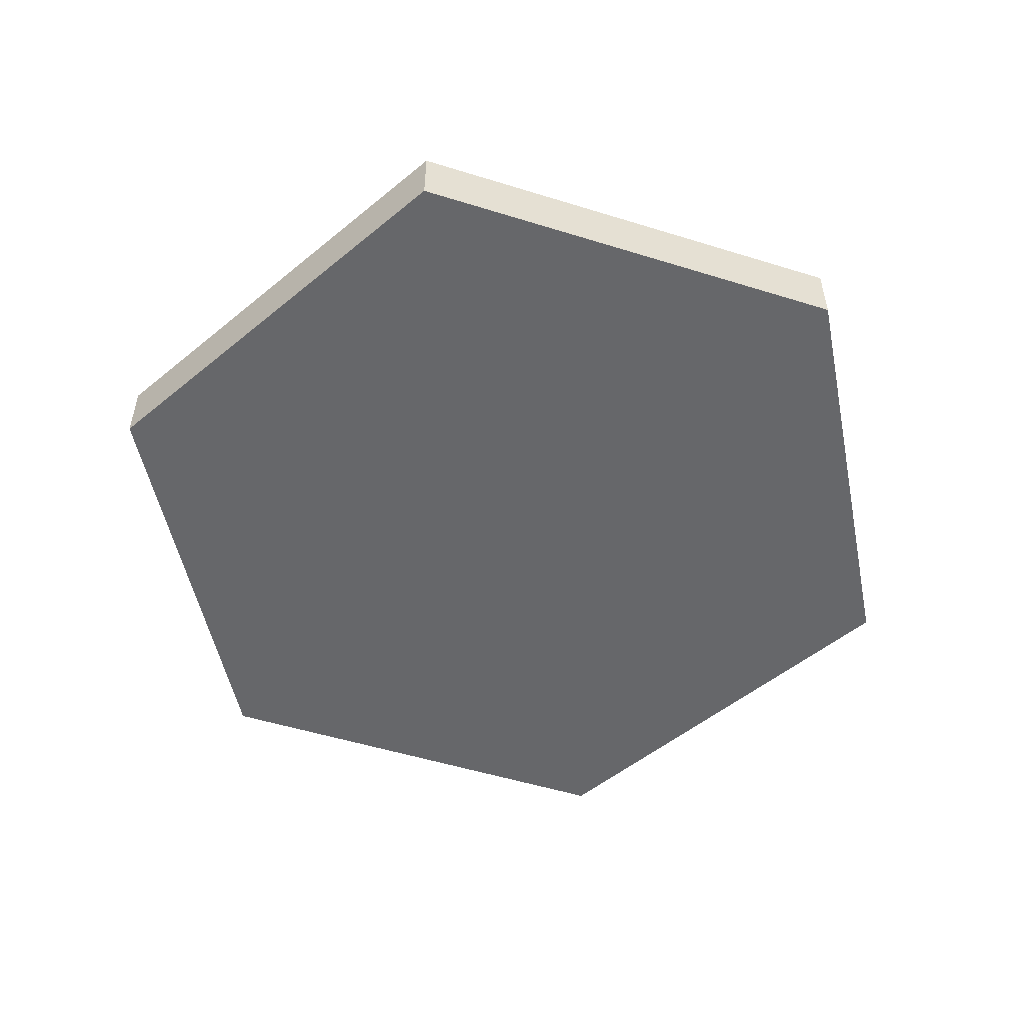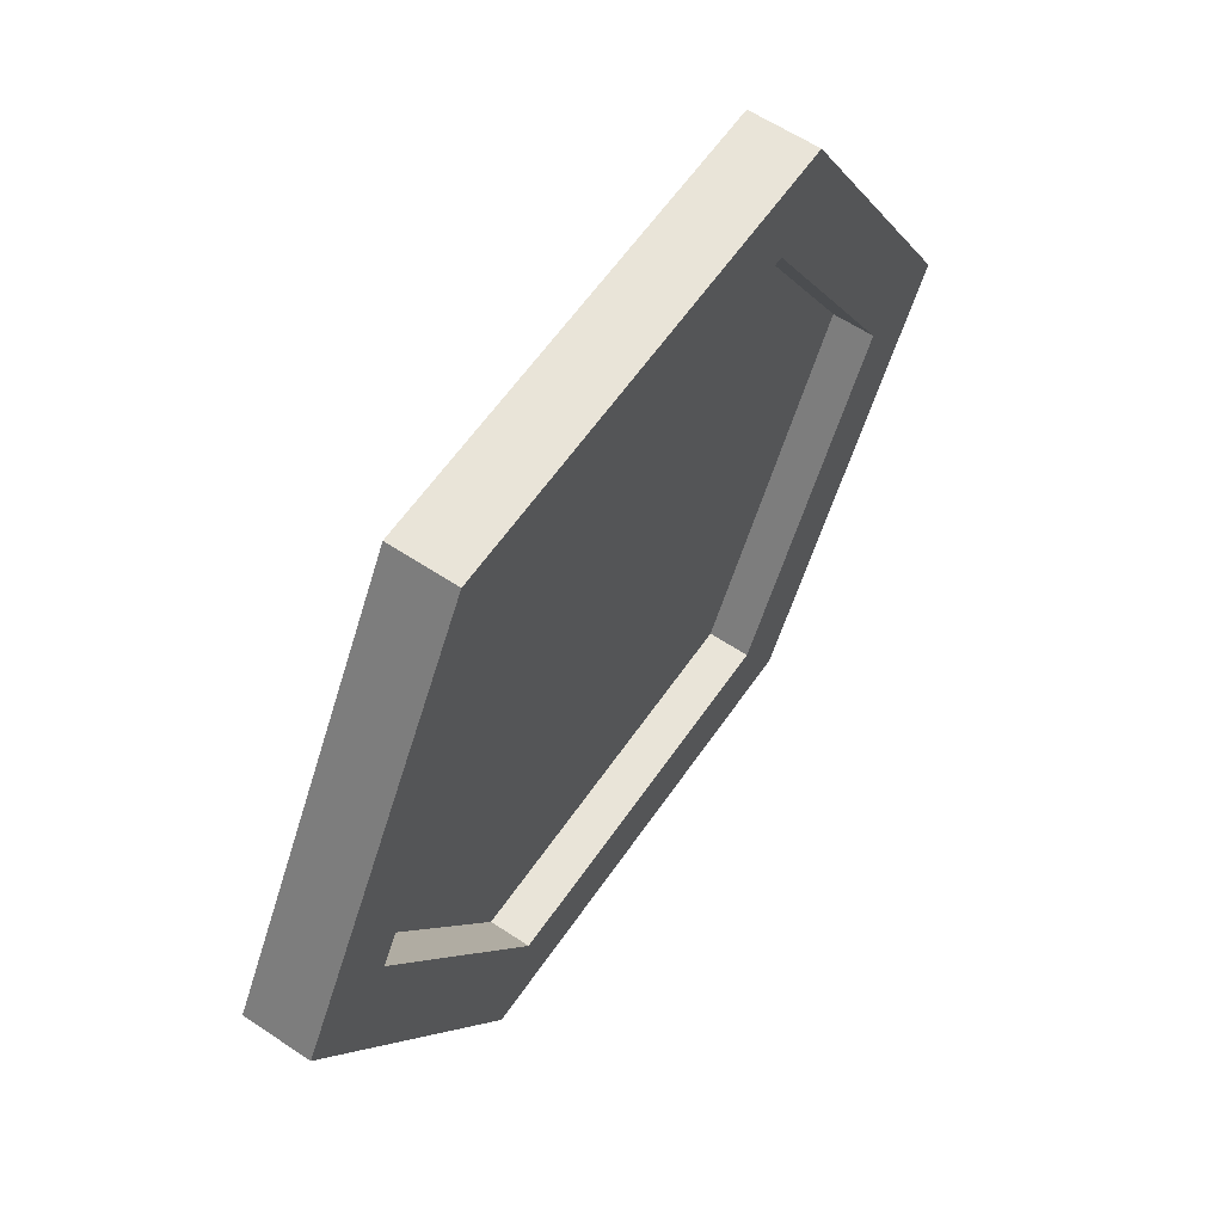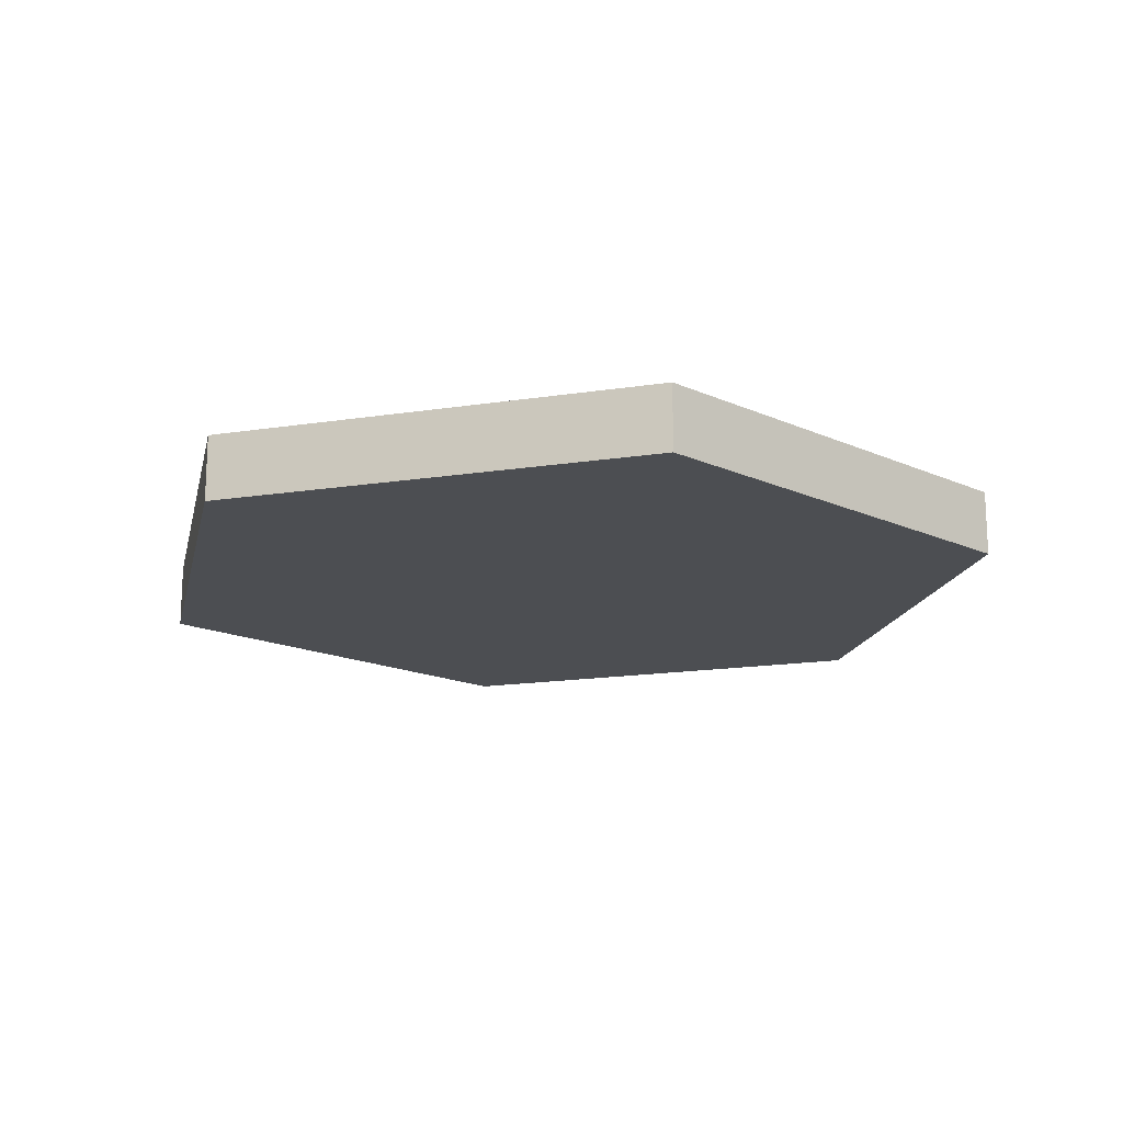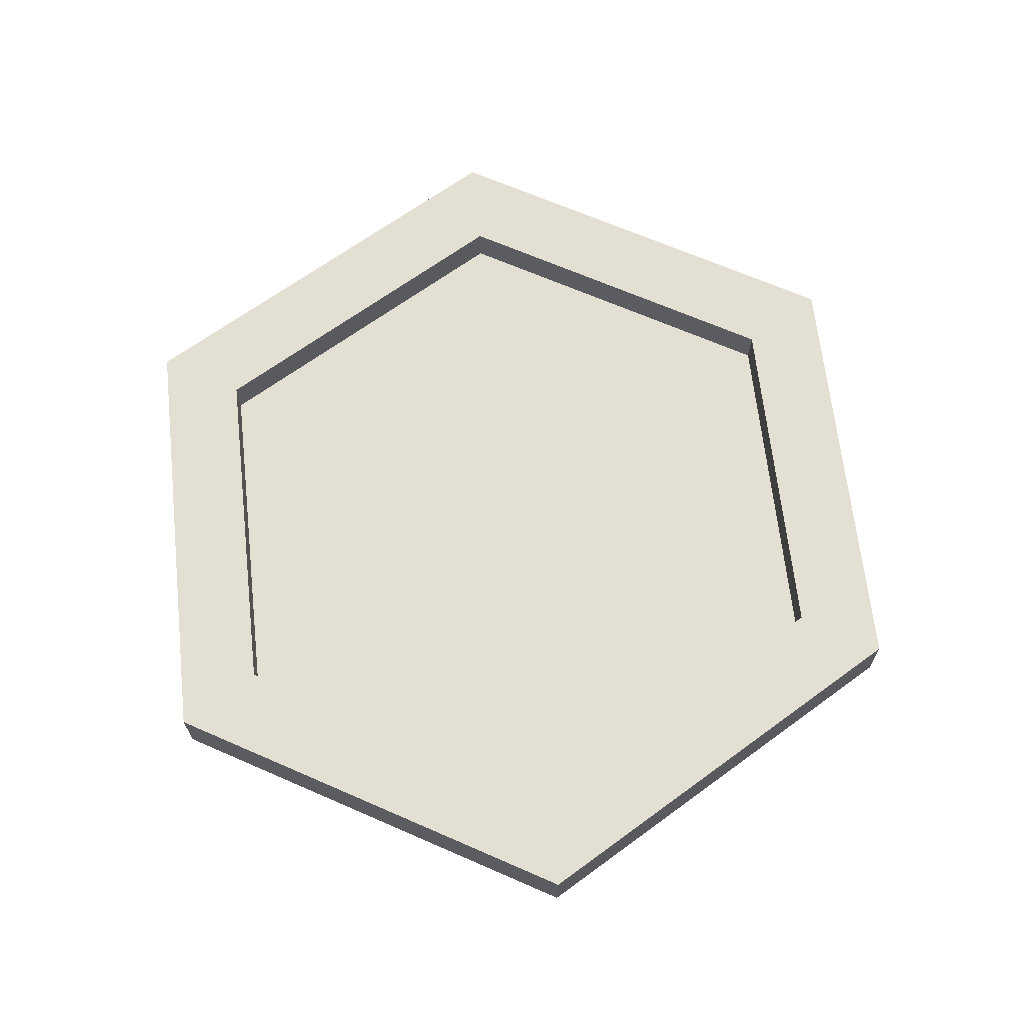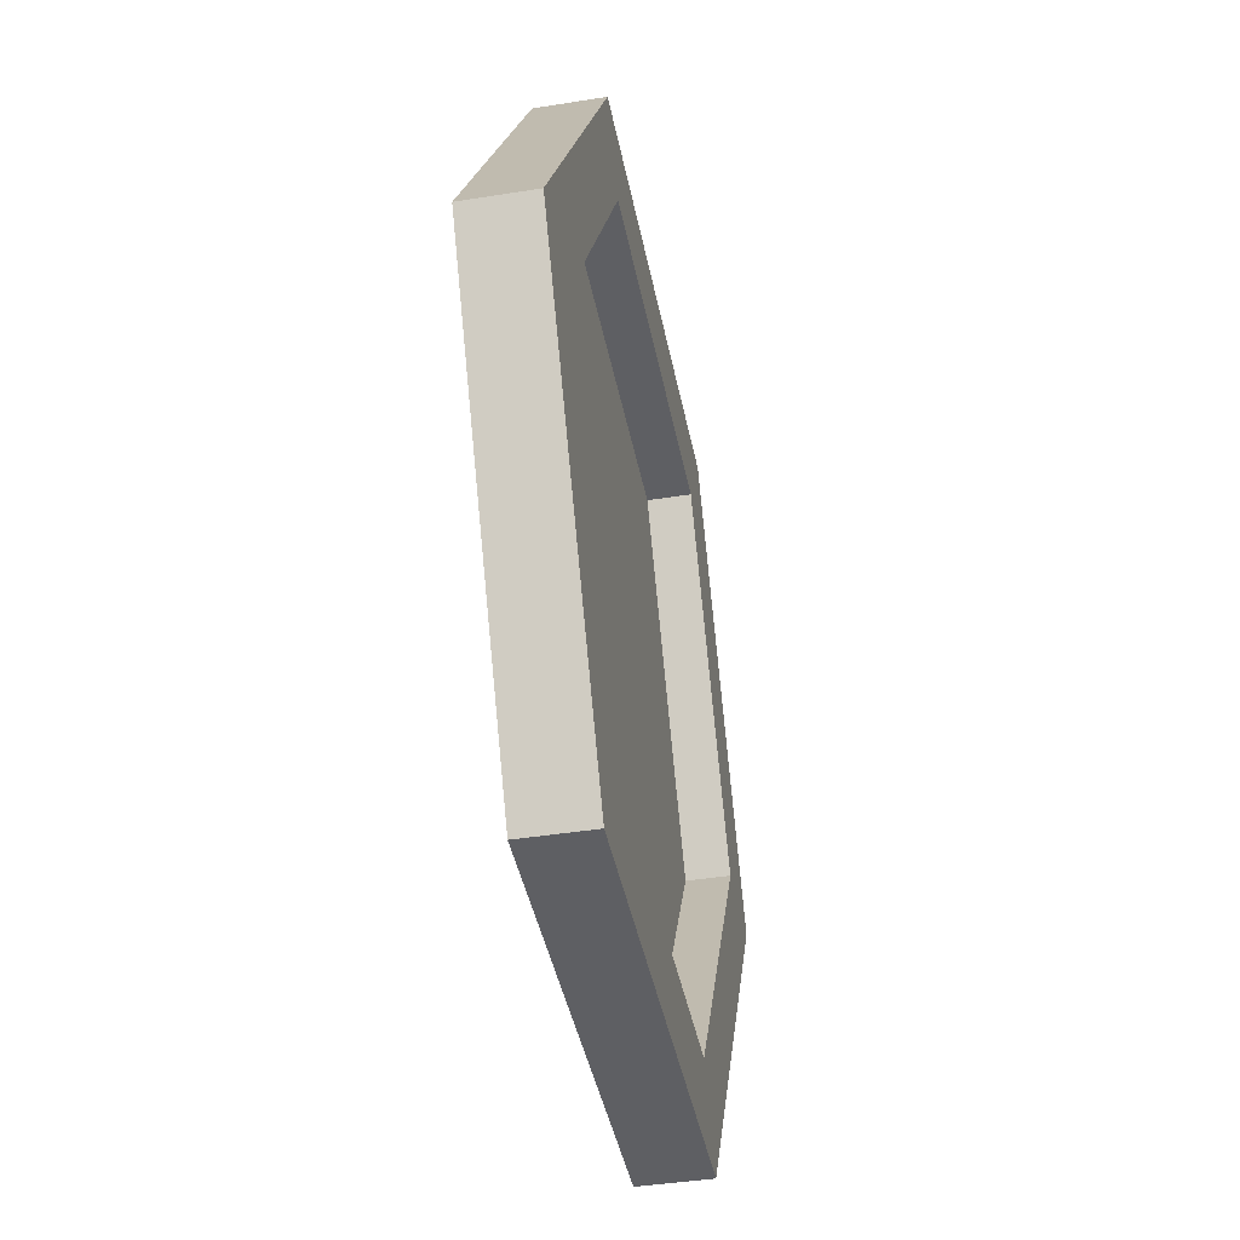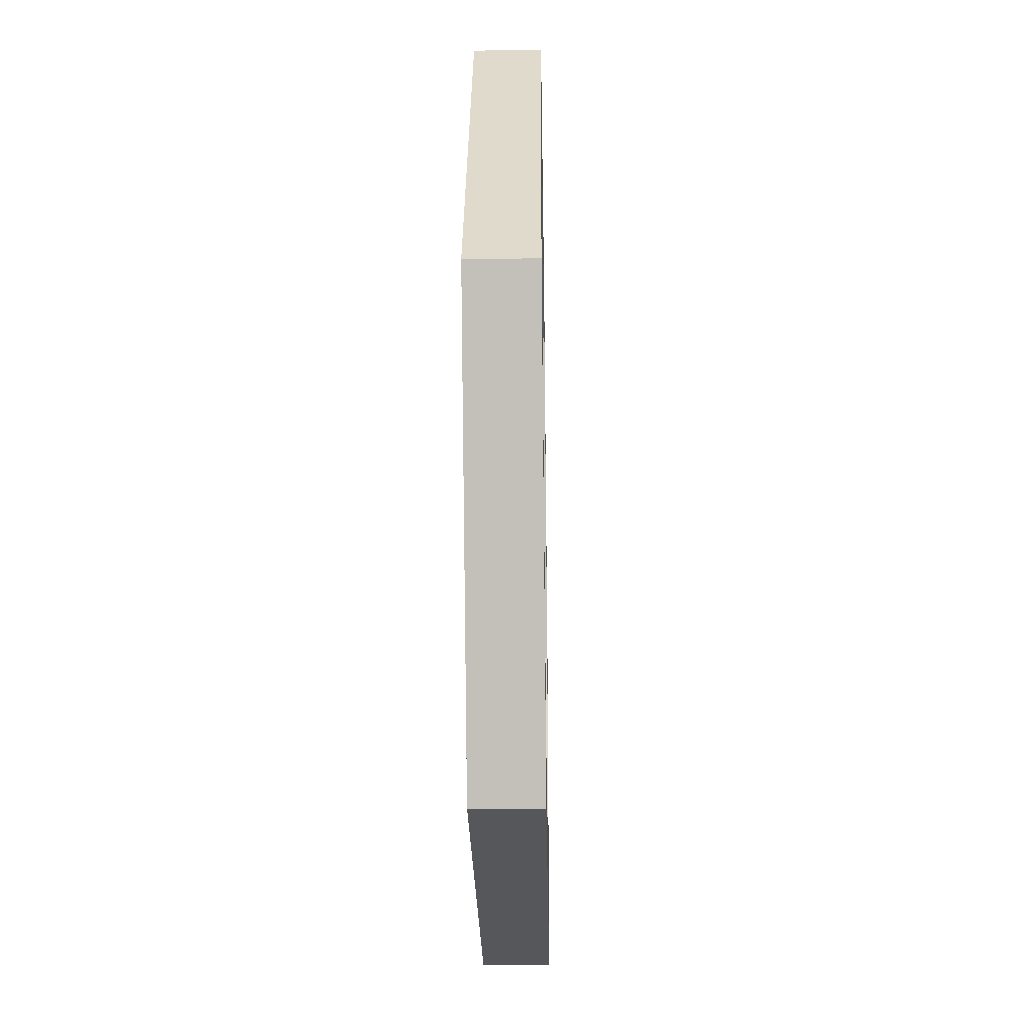
<metadata>
{"format":"obj","ext":"obj","renderer":"f3d","projection":"perspective","resolution":1024,"background":"white","views":[{"elev":-52.2,"azim":-18.5,"up":"+Y"},{"elev":60.3,"azim":124.3,"up":"+Z"},{"elev":-16.7,"azim":-42.5,"up":"+Y"},{"elev":66.8,"azim":-156.3,"up":"+Y"},{"elev":-42.0,"azim":100.9,"up":"+Z"},{"elev":-27.2,"azim":91.1,"up":"+Z"}]}
</metadata>
<code>
g default
v 5.447 1.033 -6.929
v -4.623 1.033 -6.929
v -9.658 1.033 1.792
v -4.623 1.033 10.51
v 5.447 1.033 10.51
v 10.48 1.033 1.792
v 5.447 2.494 -6.929
v -4.623 2.494 -6.929
v -9.658 2.494 1.792
v -4.623 2.494 10.51
v 5.447 2.494 10.51
v 10.48 2.494 1.792
v 0.4119 1.033 1.792
v 4.408 2.494 -5.13
v -3.584 2.494 -5.13
v -7.58 2.494 1.792
v -3.584 2.494 8.713
v 4.408 2.494 8.713
v 8.404 2.494 1.792
v 4.408 1.574 -5.13
v -3.584 1.574 -5.13
v 0.4119 1.574 1.792
v -7.58 1.574 1.792
v -3.584 1.574 8.713
v 4.408 1.574 8.713
v 8.404 1.574 1.792
g polySurface16 polySurface9
f 1 2 8 7
f 2 3 9 8
f 3 4 10 9
f 4 5 11 10
f 5 6 12 11
f 6 1 7 12
f 2 1 13
f 3 2 13
f 4 3 13
f 5 4 13
f 6 5 13
f 1 6 13
f 20 21 22
f 21 23 22
f 23 24 22
f 24 25 22
f 25 26 22
f 26 20 22
f 7 8 15 14
f 8 9 16 15
f 9 10 17 16
f 10 11 18 17
f 11 12 19 18
f 12 7 14 19
f 14 15 21 20
f 15 16 23 21
f 16 17 24 23
f 17 18 25 24
f 18 19 26 25
f 19 14 20 26
g default
v 5.447 1.033 -6.929
v -4.623 1.033 -6.929
v -9.658 1.033 1.792
v -4.623 1.033 10.51
v 5.447 1.033 10.51
v 10.48 1.033 1.792
v 5.447 2.494 -6.929
v -4.623 2.494 -6.929
v -9.658 2.494 1.792
v -4.623 2.494 10.51
v 5.447 2.494 10.51
v 10.48 2.494 1.792
v 0.4119 1.033 1.792
v 4.408 2.494 -5.13
v -3.584 2.494 -5.13
v -7.58 2.494 1.792
v -3.584 2.494 8.713
v 4.408 2.494 8.713
v 8.404 2.494 1.792
v 4.408 1.574 -5.13
v -3.584 1.574 -5.13
v 0.4119 1.574 1.792
v -7.58 1.574 1.792
v -3.584 1.574 8.713
v 4.408 1.574 8.713
v 8.404 1.574 1.792
g polySurface16 polySurface9
f 27 28 34 33
f 28 29 35 34
f 29 30 36 35
f 30 31 37 36
f 31 32 38 37
f 32 27 33 38
f 28 27 39
f 29 28 39
f 30 29 39
f 31 30 39
f 32 31 39
f 27 32 39
f 46 47 48
f 47 49 48
f 49 50 48
f 50 51 48
f 51 52 48
f 52 46 48
f 33 34 41 40
f 34 35 42 41
f 35 36 43 42
f 36 37 44 43
f 37 38 45 44
f 38 33 40 45
f 40 41 47 46
f 41 42 49 47
f 42 43 50 49
f 43 44 51 50
f 44 45 52 51
f 45 40 46 52

</code>
